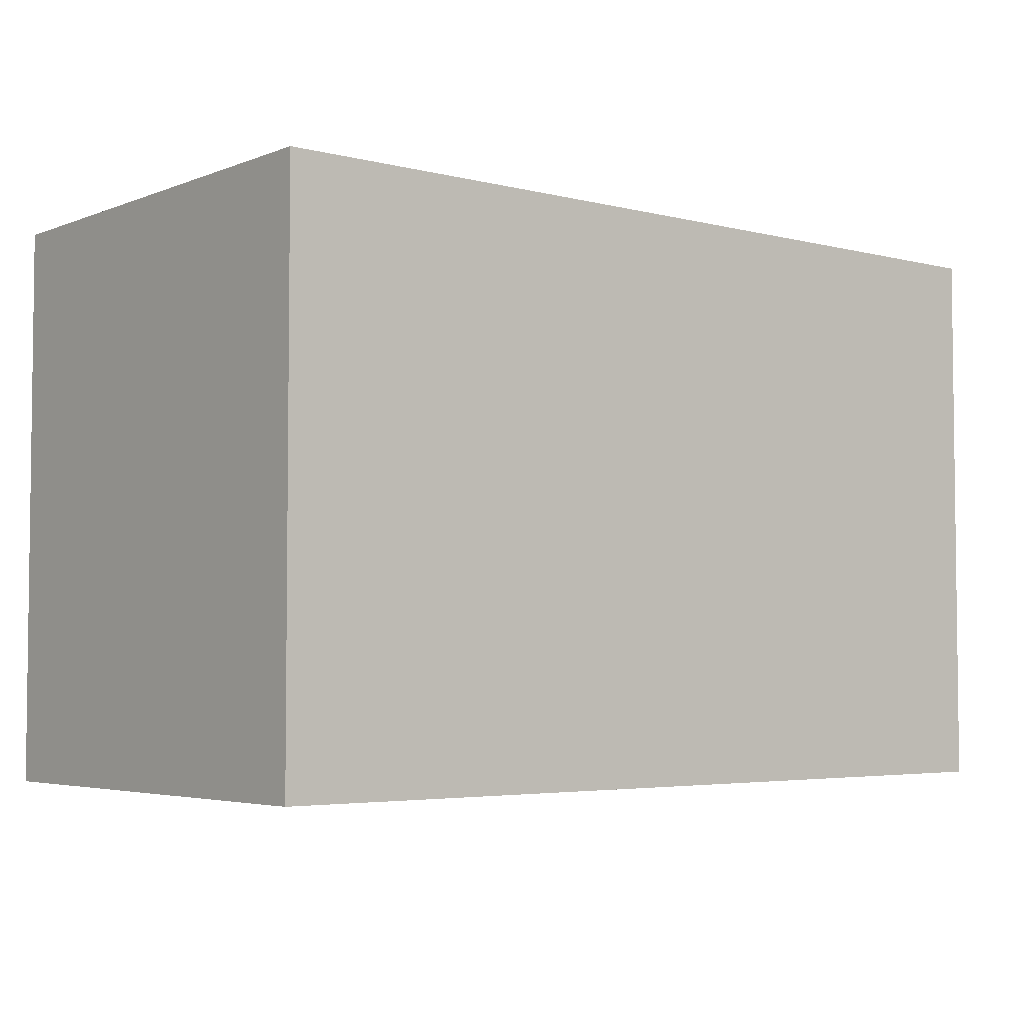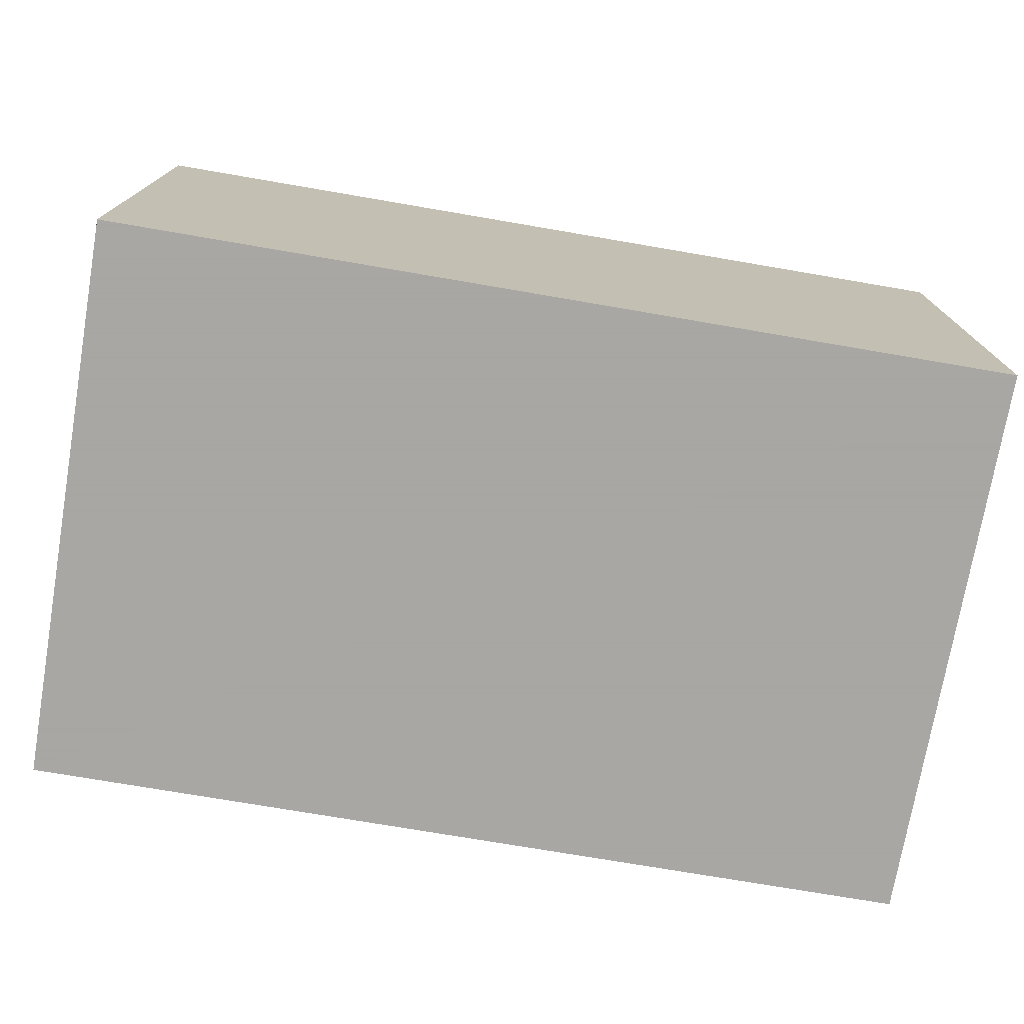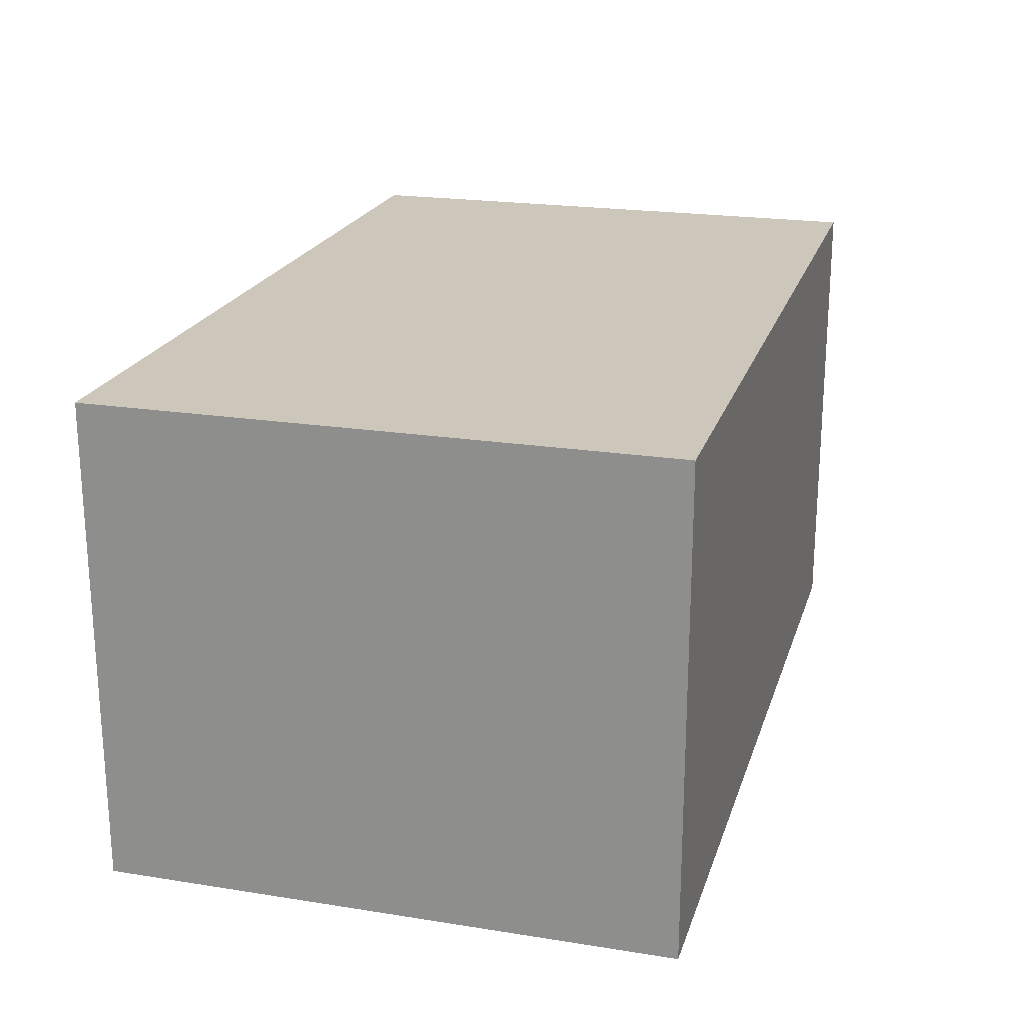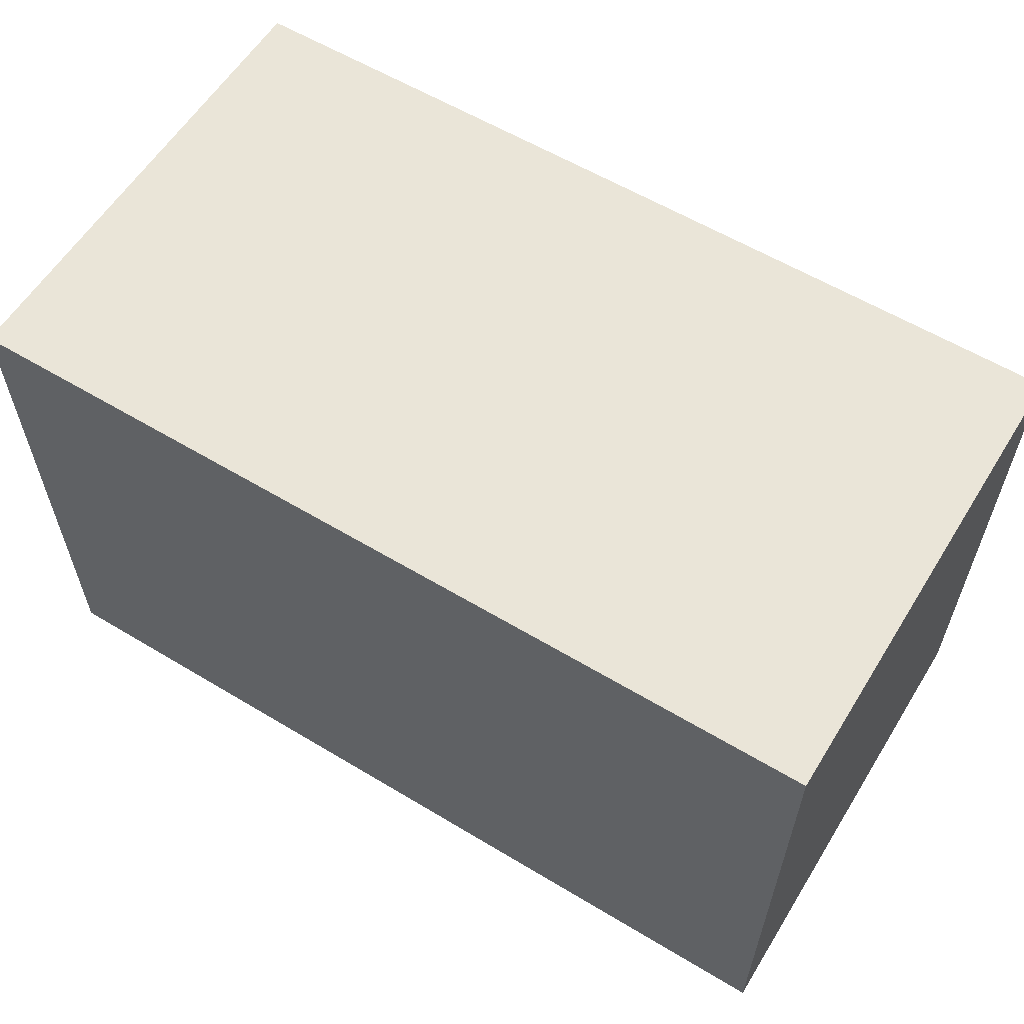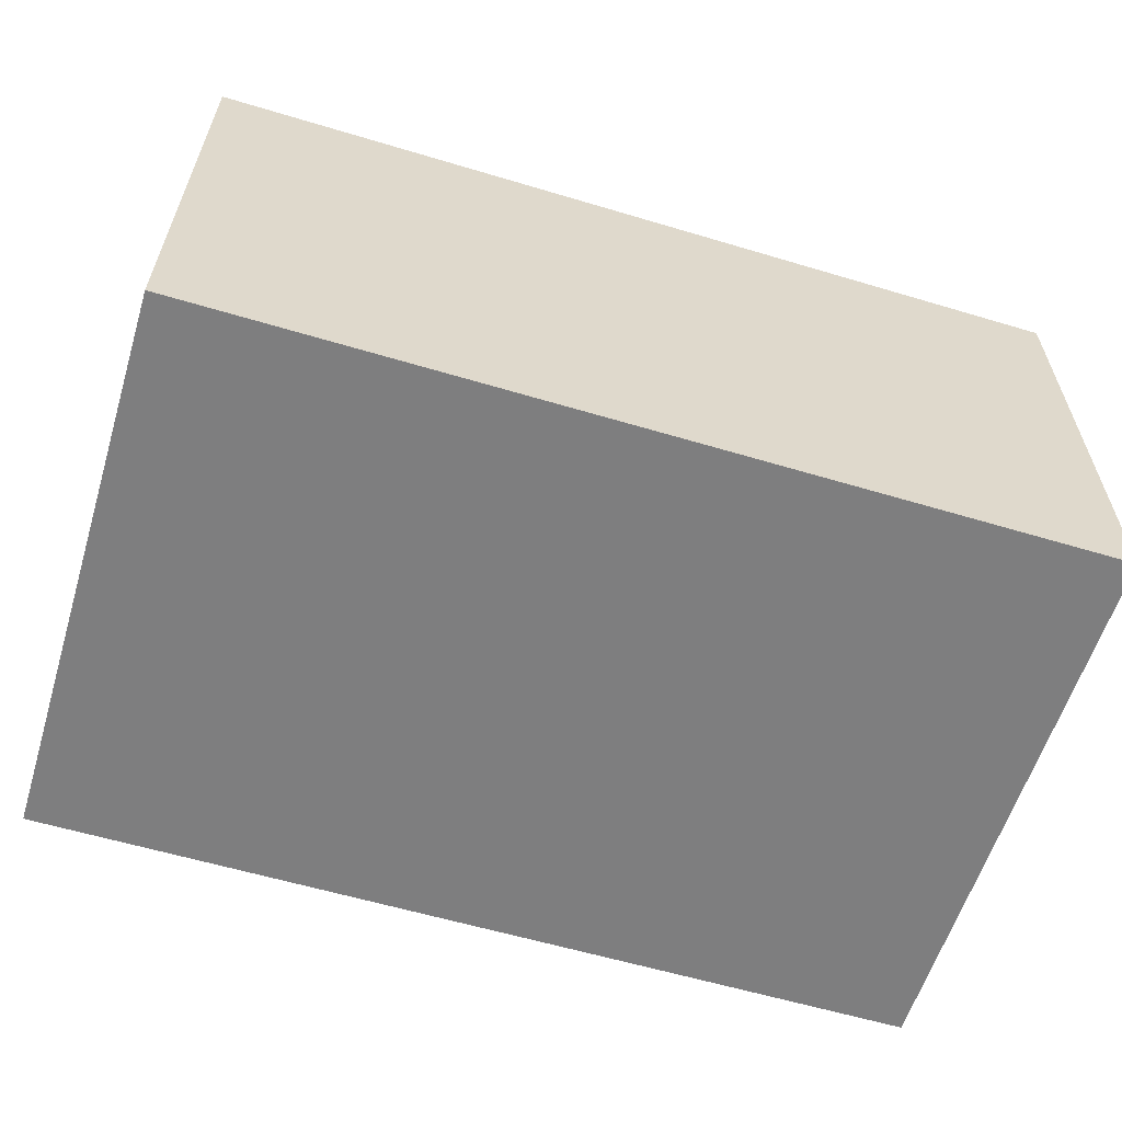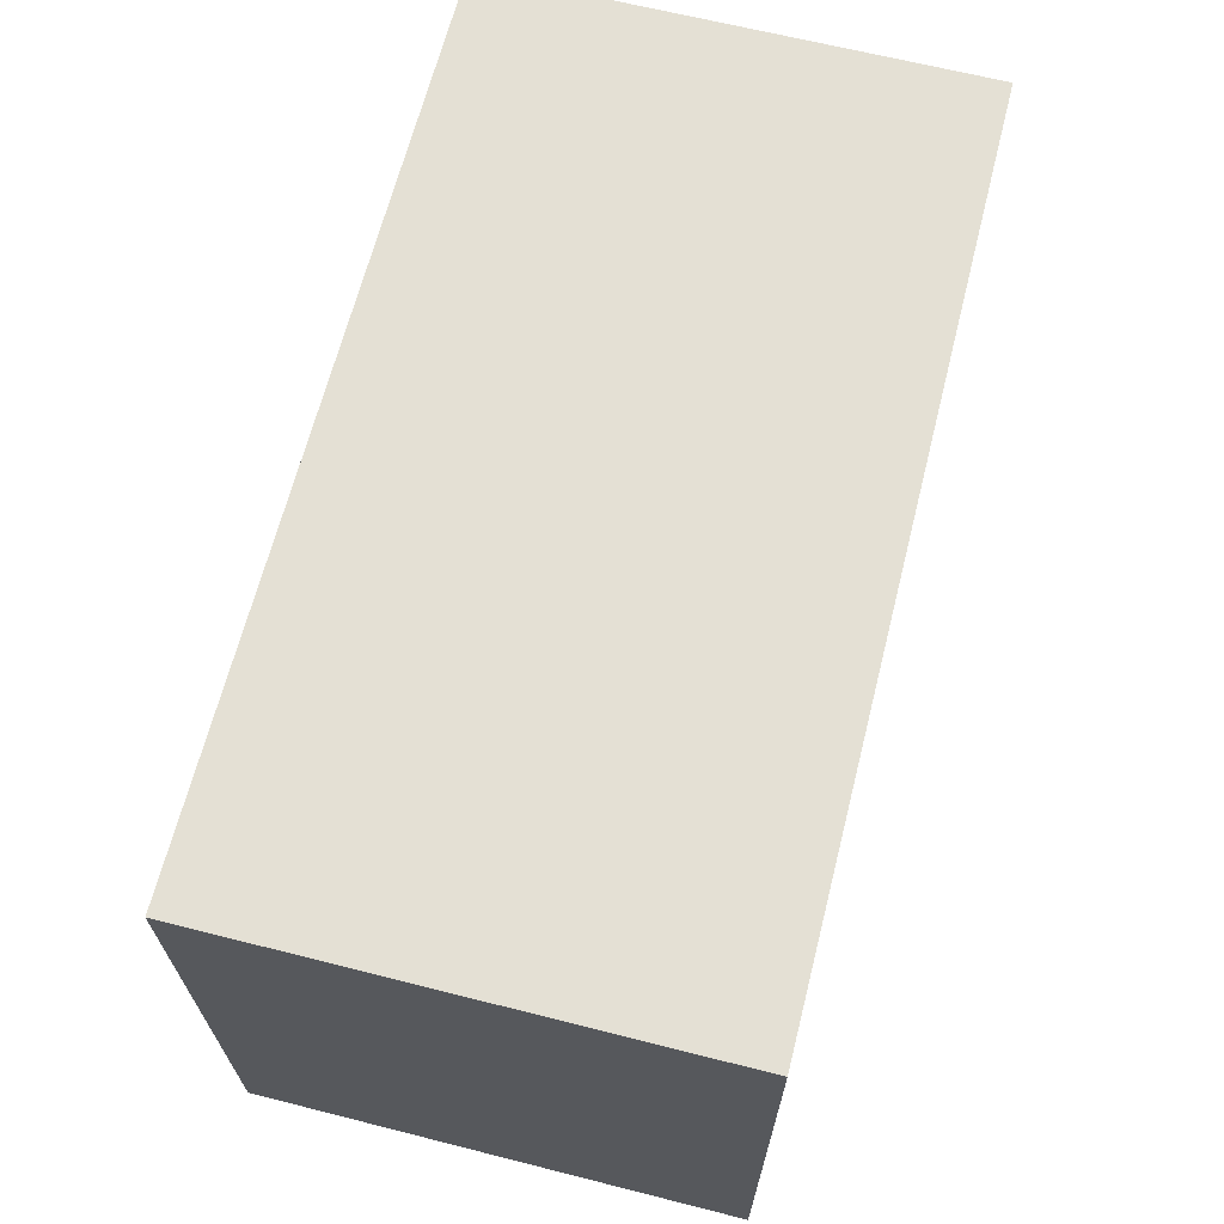
<metadata>
{"format":"obj","ext":"obj","renderer":"f3d","projection":"perspective","resolution":1024,"background":"white","views":[{"elev":-4.1,"azim":-39.2,"up":"+Y"},{"elev":-74.4,"azim":-9.7,"up":"+Z"},{"elev":21.3,"azim":105.7,"up":"+Z"},{"elev":59.3,"azim":31.7,"up":"+Y"},{"elev":-59.5,"azim":-17.1,"up":"+Z"},{"elev":66.1,"azim":104.2,"up":"+Y"}]}
</metadata>
<code>
v 300 -740 192
v 300 -796 144
v 300 -740 144
v 300 -796 192
v 212 -796 192
v 212 -740 144
v 212 -796 144
v 212 -740 192
f 1 2 3
f 1 4 2
f 5 6 7
f 5 8 6
f 8 3 6
f 8 1 3
f 4 7 2
f 4 5 7
f 5 1 8
f 5 4 1
f 6 2 7
f 6 3 2

</code>
